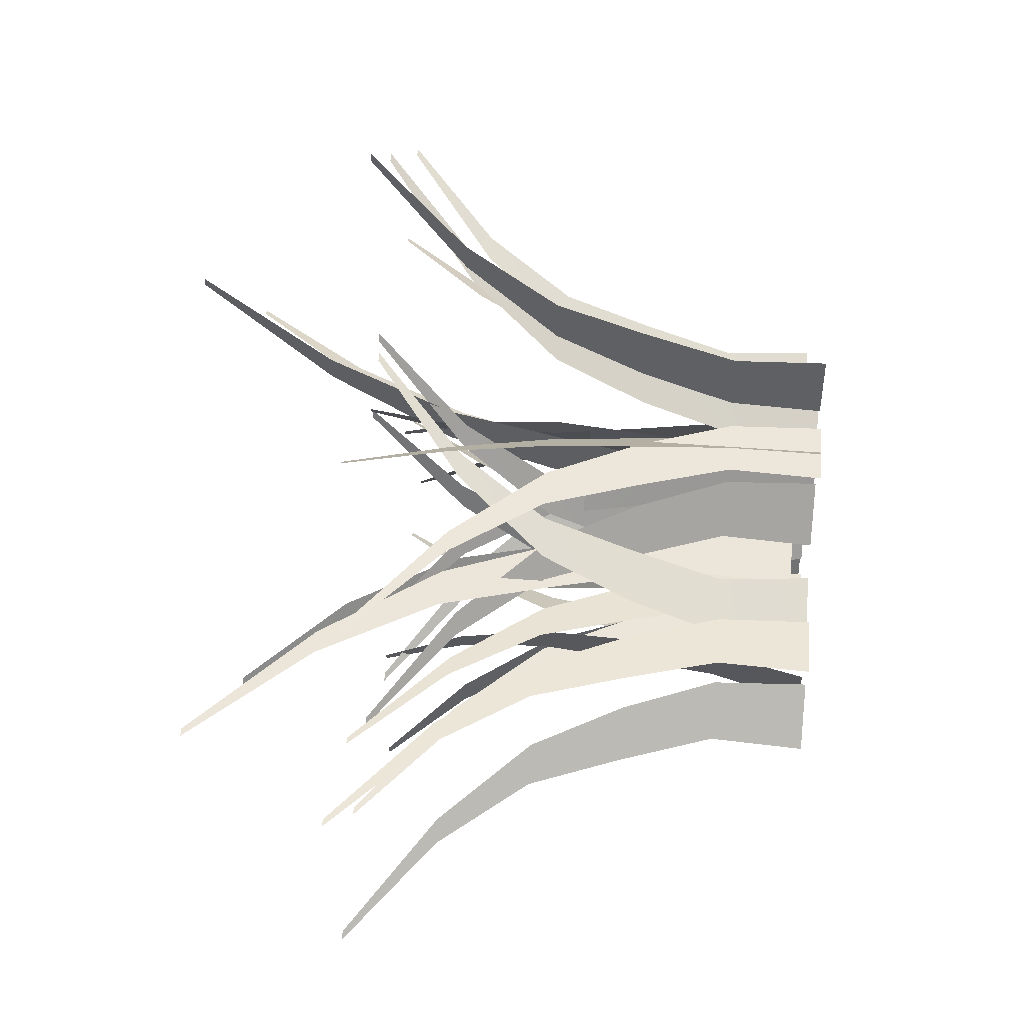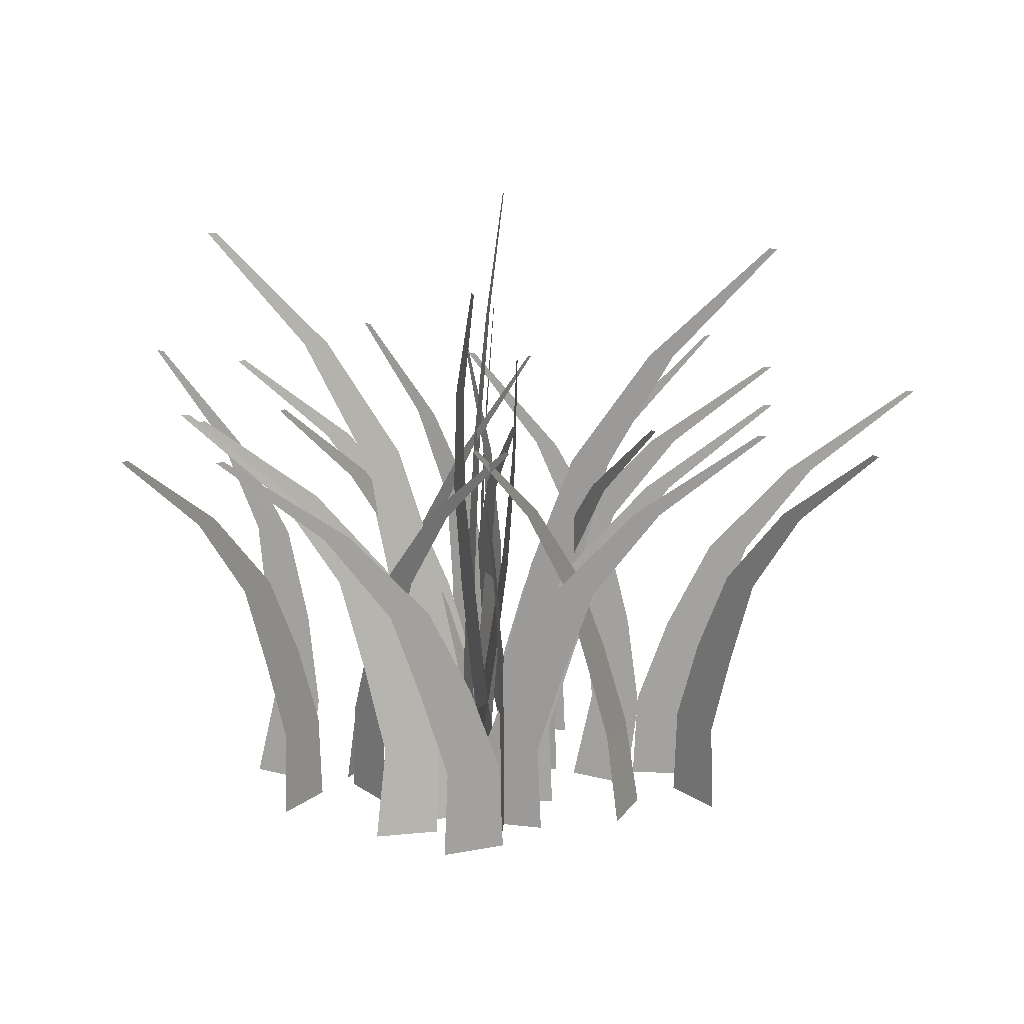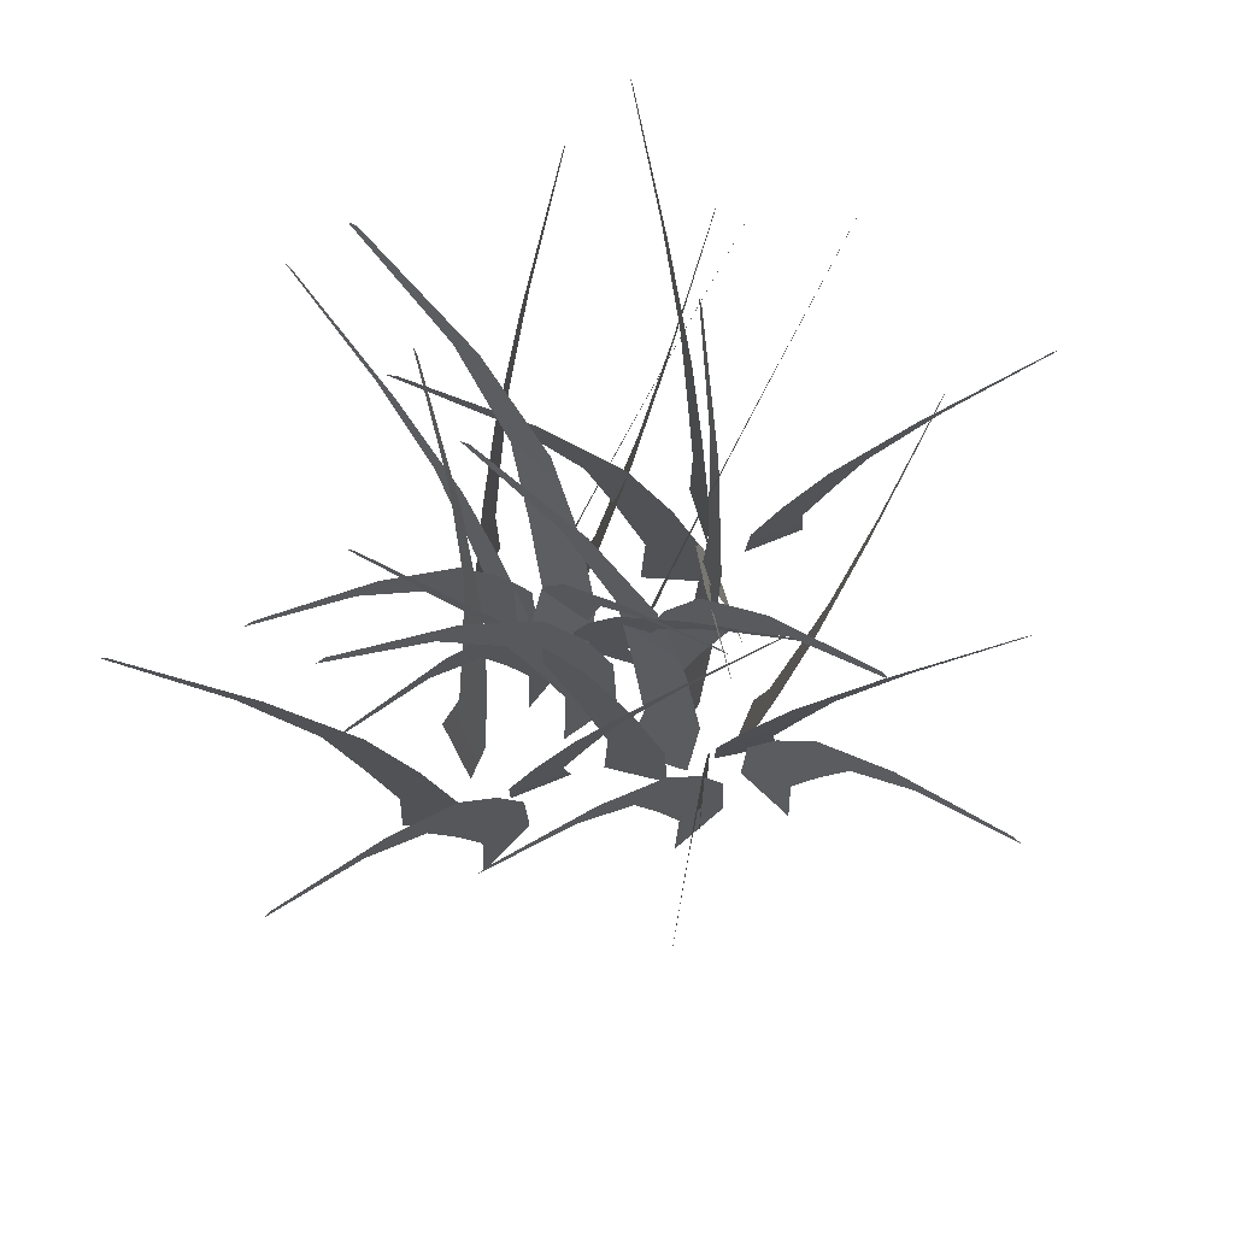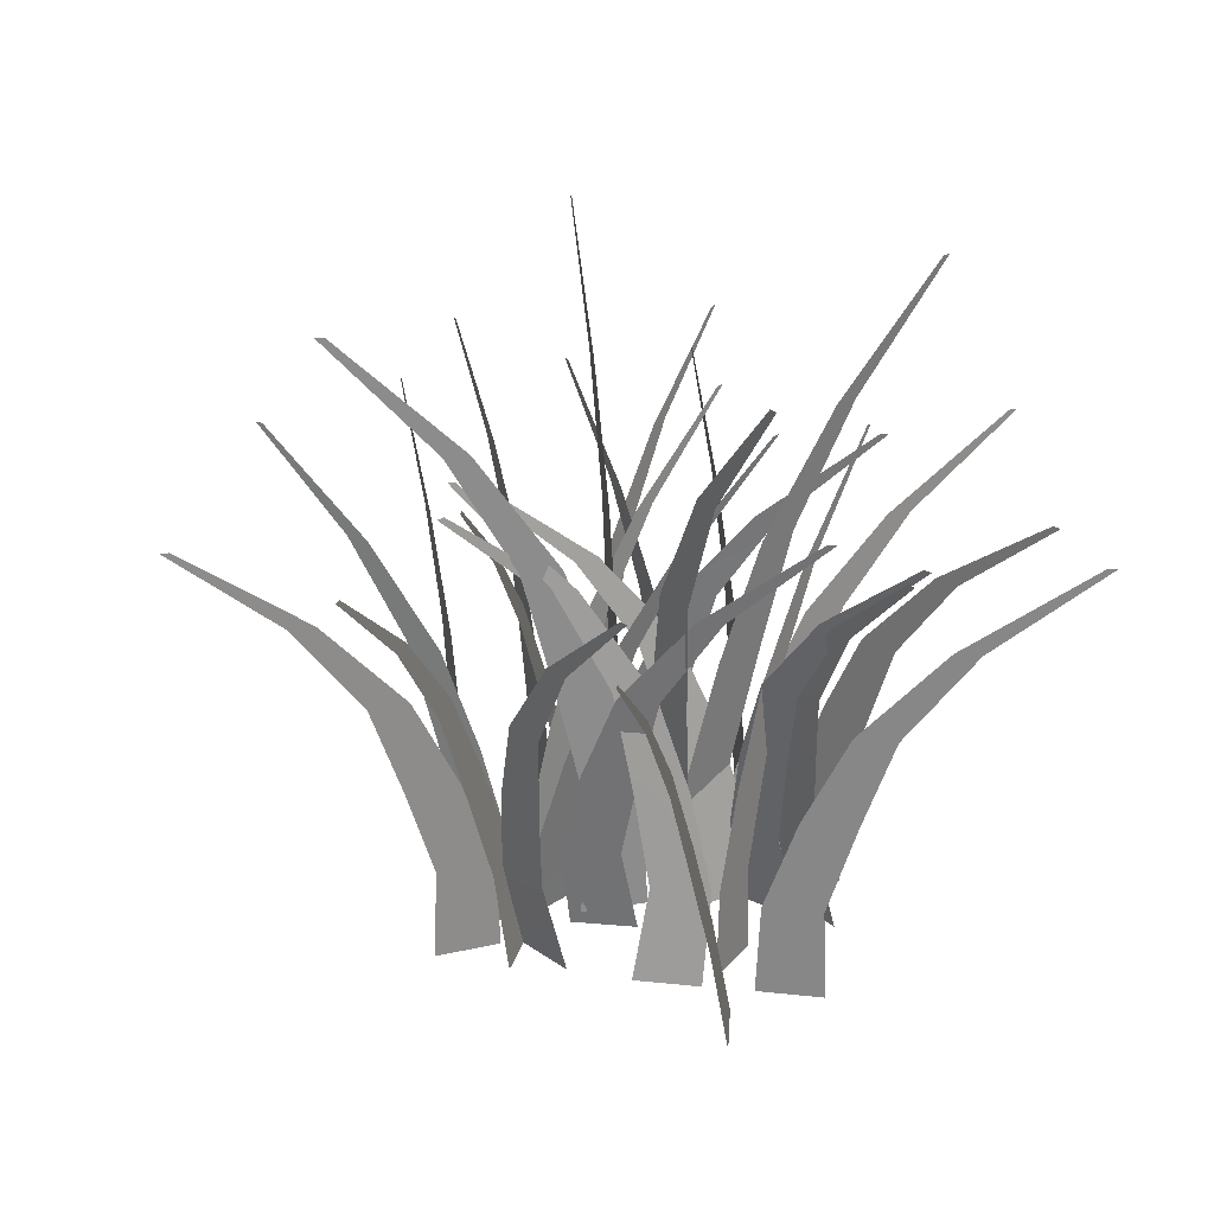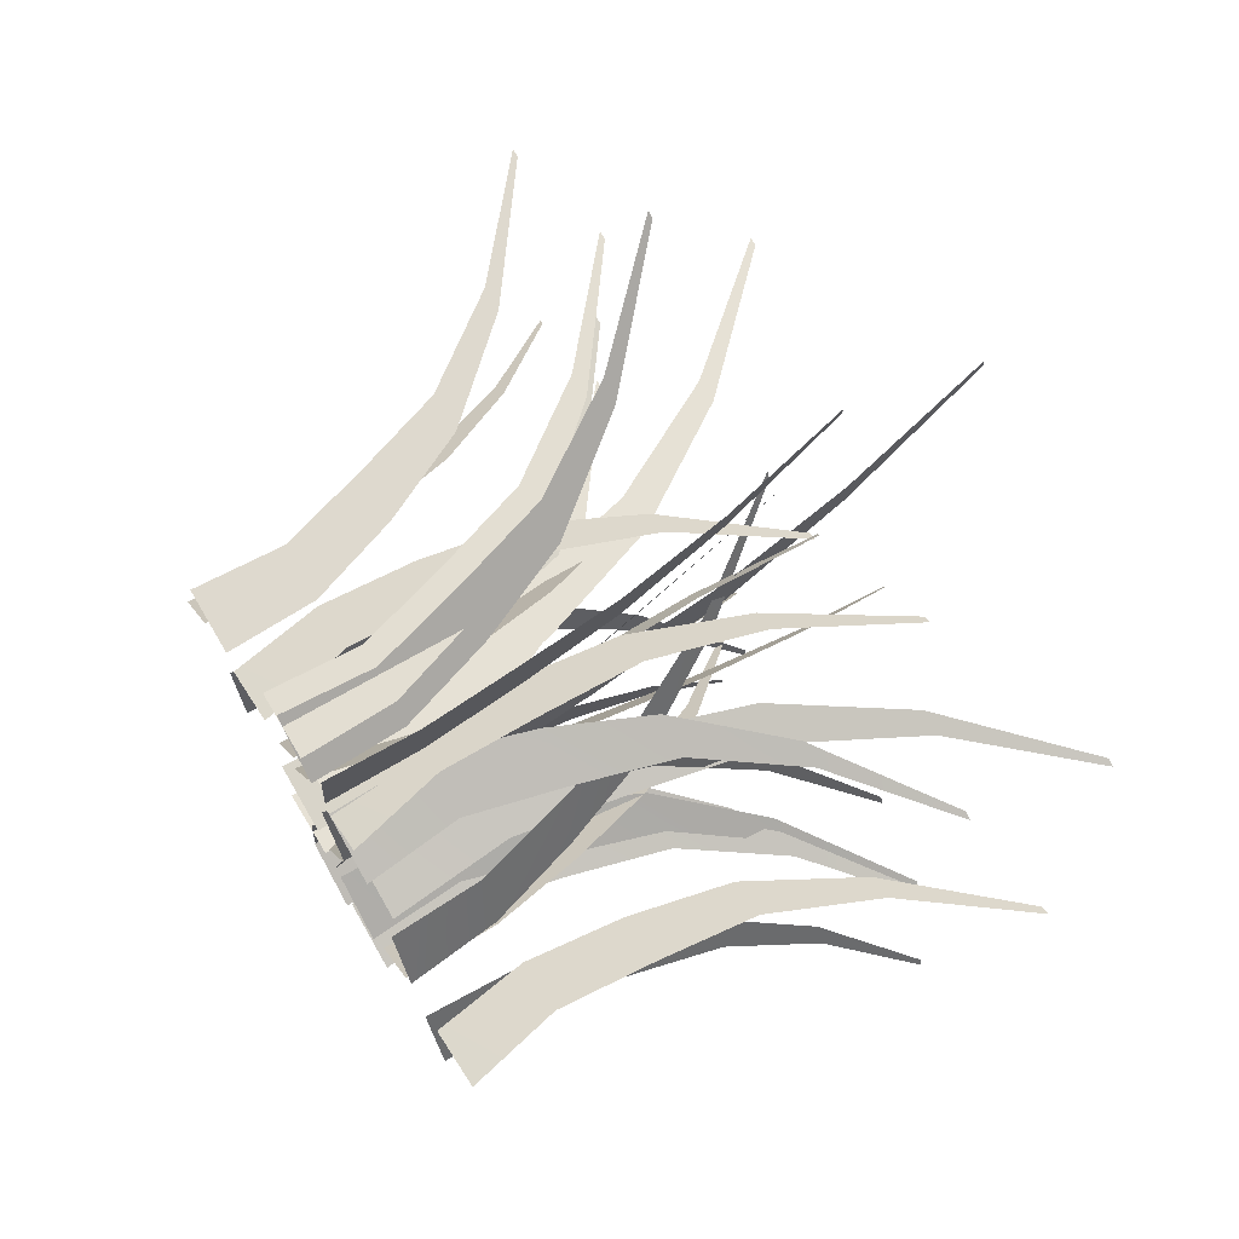
<metadata>
{"format":"obj","ext":"obj","renderer":"f3d","projection":"perspective","resolution":1024,"background":"white","views":[{"elev":50.7,"azim":-85.2,"up":"+Z"},{"elev":16.9,"azim":-171.3,"up":"+Y"},{"elev":69.3,"azim":-41.1,"up":"+Y"},{"elev":25.6,"azim":74.9,"up":"+Y"},{"elev":67.6,"azim":59.5,"up":"+Z"}]}
</metadata>
<code>
o Tuft_of_grass
v 0.2785 1.067 0.481
v 0.2785 1.067 0.3101
v 0.2785 0.5551 0.1201
v 0.2785 0.5551 0.3474
v 0.2785 2.092 1.223
v 0.2785 2.092 1.187
v 0.2785 1.579 0.6621
v 0.2785 1.579 0.768
v 0.2785 -0.4693 -0.03271
v 0.2785 -0.4693 0.2455
v 0.2785 0.04287 0.2285
v 0.2785 0.04287 -0.01566
v 0.1564 1.071 -0.6562
v 0.2316 1.069 -0.5027
v 0.2297 0.5557 -0.3354
v 0.1297 0.5579 -0.5395
v 0.000875 2.101 -1.316
v 0.01674 2.1 -1.284
v 0.1622 1.584 -0.8155
v 0.1156 1.585 -0.9106
v 0.1261 -0.4685 -0.2047
v 0.003691 -0.4657 -0.4544
v 0.09662 0.04542 -0.4359
v 0.204 0.043 -0.2167
v -0.3998 1.067 -0.02456
v -0.2295 1.067 -0.009656
v -0.04023 0.5551 0.006903
v -0.2667 0.5551 -0.01291
v -1.139 2.092 -0.08924
v -1.103 2.092 -0.0861
v -0.5802 1.579 -0.04034
v -0.6857 1.579 -0.04957
v 0.112 -0.4693 0.02022
v -0.1652 -0.4693 -0.004031
v -0.1482 0.04287 -0.002545
v 0.09499 0.04287 0.01873
v 0.7437 1.071 -0.04702
v 0.5842 1.069 0.01451
v 0.4177 0.5557 -0.001942
v 0.6298 0.5579 -0.08377
v 1.414 2.101 -0.1445
v 1.381 2.1 -0.1315
v 0.9019 1.584 -0.02736
v 1.001 1.585 -0.06548
v 0.2966 -0.4685 -0.1166
v 0.556 -0.4657 -0.2167
v 0.5295 0.04542 -0.1258
v 0.3018 0.043 -0.03792
v -0.1917 0.6142 0.8391
v -0.06069 0.6142 0.7292
v 0.08486 0.2306 0.607
v -0.08931 0.2306 0.7532
v -0.7602 1.382 1.316
v -0.7326 1.382 1.293
v -0.3304 0.9979 0.9555
v -0.4115 0.9979 1.024
v 0.2019 -0.5367 0.5088
v -0.01124 -0.5367 0.6877
v 0.001809 -0.1531 0.6767
v 0.1888 -0.1531 0.5198
v -0.2403 0.6142 -0.00552
v -0.1423 0.6142 0.1345
v -0.0333 0.2306 0.2902
v -0.1637 0.2306 0.1039
v -0.666 1.382 -0.6135
v -0.6453 1.382 -0.5839
v -0.3442 0.9979 -0.1538
v -0.405 0.9979 -0.2406
v 0.05434 -0.5367 0.4153
v -0.1053 -0.5367 0.1874
v -0.09548 -0.1531 0.2014
v 0.04456 -0.1531 0.4014
v 0.5119 0.6167 0.856
v 0.3623 0.6154 0.7734
v 0.2678 0.231 0.6353
v 0.4668 0.2327 0.7451
v 1.018 1.388 1.307
v 0.9862 1.388 1.29
v 0.5985 1.001 0.9899
v 0.6912 1.002 1.041
v 0.2778 -0.5361 0.4688
v 0.5213 -0.534 0.6032
v 0.4346 -0.1512 0.6413
v 0.2209 -0.153 0.5234
v 0.601 0.6167 0.0146
v 0.5318 0.6154 0.1709
v 0.4024 0.231 0.277
v 0.4945 0.2327 0.06918
v 1.006 1.388 -0.5286
v 0.9919 1.388 -0.4957
v 0.7268 1.001 -0.08336
v 0.7697 1.002 -0.1802
v 0.2357 -0.5361 0.2816
v 0.3483 -0.534 0.02727
v 0.3939 -0.1512 0.1104
v 0.295 -0.153 0.3335
v -0.3998 0.6142 -0.5526
v -0.2295 0.6142 -0.5377
v -0.04023 0.2306 -0.5211
v -0.2667 0.2306 -0.5409
v -1.139 1.382 -0.6172
v -1.103 1.382 -0.6141
v -0.5802 0.9979 -0.5683
v -0.6857 0.9979 -0.5776
v 0.112 -0.5367 -0.5078
v -0.1652 -0.5367 -0.532
v -0.1482 -0.1531 -0.5305
v 0.09499 -0.1531 -0.5093
v 0.4224 0.6142 -1.003
v 0.2743 0.6142 -0.9171
v 0.1097 0.2306 -0.8221
v 0.3066 0.2306 -0.9358
v 1.065 1.382 -1.374
v 1.034 1.382 -1.356
v 0.5792 0.9979 -1.093
v 0.6709 0.9979 -1.146
v -0.02257 -0.5367 -0.7457
v 0.2184 -0.5367 -0.8848
v 0.2036 -0.1531 -0.8763
v -0.00781 -0.1531 -0.7542
v 0.08568 0.6167 -0.04307
v 0.03828 0.6154 -0.2073
v 0.06918 0.231 -0.3717
v 0.1322 0.2327 -0.1534
v 0.1243 1.388 0.6337
v 0.1143 1.388 0.599
v 0.05231 1.001 0.1128
v 0.08167 1.002 0.2145
v 0.194 -0.5361 -0.4824
v 0.2711 -0.534 -0.2152
v 0.1828 -0.1512 -0.2496
v 0.1151 -0.153 -0.4841
v 0.7437 0.6167 -0.575
v 0.5842 0.6154 -0.5135
v 0.4177 0.231 -0.5299
v 0.6298 0.2327 -0.6118
v 1.414 1.388 -0.6725
v 1.381 1.388 -0.6595
v 0.9019 1.001 -0.5554
v 1.001 1.002 -0.5935
v 0.2966 -0.5361 -0.6446
v 0.556 -0.534 -0.7448
v 0.5295 -0.1512 -0.6538
v 0.3018 -0.153 -0.5659
v 0.4237 0.6142 -0.5345
v 0.5446 0.6142 -0.4136
v 0.679 0.2306 -0.2793
v 0.5182 0.2306 -0.4401
v -0.1011 1.382 -1.059
v -0.07556 1.382 -1.034
v 0.2957 0.9979 -0.6626
v 0.2208 0.9979 -0.7375
v 0.787 -0.5367 -0.1713
v 0.5902 -0.5367 -0.368
v 0.6023 -0.1531 -0.356
v 0.7749 -0.1531 -0.1833
v 1.132 0.6142 -0.7554
v 1.06 0.6142 -0.6004
v 0.9796 0.2306 -0.4282
v 1.076 0.2306 -0.6343
v 1.446 1.382 -1.428
v 1.431 1.382 -1.395
v 1.209 0.9979 -0.9195
v 1.253 0.9979 -1.015
v 0.9151 -0.5367 -0.2898
v 1.033 -0.5367 -0.5419
v 1.025 -0.1531 -0.5265
v 0.9223 -0.1531 -0.3052
v 0.4681 0.6167 0.1678
v 0.5374 0.6154 0.01158
v 0.6668 0.231 -0.09454
v 0.5747 0.2327 0.1133
v 0.06272 1.388 0.7111
v 0.07733 1.388 0.6781
v 0.3424 1.001 0.2658
v 0.2995 1.002 0.3626
v 0.8335 -0.5361 -0.09913
v 0.7208 -0.534 0.1552
v 0.6753 -0.1512 0.07206
v 0.7742 -0.153 -0.1511
v 1.314 0.6167 0.1833
v 1.152 0.6154 0.1279
v 1.035 0.231 0.008296
v 1.25 0.2327 0.08191
v 1.891 1.388 0.5398
v 1.857 1.388 0.5281
v 1.423 1.001 0.3
v 1.523 1.002 0.3343
v 1.016 -0.5361 -0.1574
v 1.279 -0.534 -0.06734
v 1.201 -0.1512 -0.01473
v 0.9698 -0.153 -0.09378
v 0.1928 0.6167 0.1773
v 0.1045 0.6154 0.03101
v 0.09181 0.231 -0.1358
v 0.2092 0.2327 0.05876
v 0.4053 1.388 0.821
v 0.3866 1.388 0.7902
v 0.2009 1.001 0.3366
v 0.2556 1.002 0.4272
v 0.1837 -0.5361 -0.2751
v 0.3274 -0.534 -0.03692
v 0.2332 -0.1512 -0.04728
v 0.1071 -0.153 -0.2563
v -0.3556 0.6142 0.6583
v -0.1846 0.6142 0.6583
v 0.005412 0.2306 0.6583
v -0.222 0.2306 0.6583
v -1.098 1.382 0.6583
v -1.062 1.382 0.6583
v -0.5366 0.9979 0.6583
v -0.6426 0.9979 0.6583
v 0.1582 -0.5367 0.6583
v -0.12 -0.5367 0.6583
v -0.103 -0.1531 0.6583
v 0.1412 -0.1531 0.6583
v 0.7817 0.6167 0.5362
v 0.6282 0.6154 0.6114
v 0.4609 0.231 0.6095
v 0.665 0.2327 0.5096
v 1.441 1.388 0.3807
v 1.409 1.388 0.3966
v 0.941 1.001 0.542
v 1.036 1.002 0.4954
v 0.3302 -0.5361 0.5059
v 0.5799 -0.534 0.3835
v 0.5614 -0.1512 0.4764
v 0.3422 -0.153 0.5838
v 0.3642 0.6142 1.103
v 0.3493 0.6142 0.9325
v 0.3328 0.2306 0.7432
v 0.3526 0.2306 0.9697
v 0.4289 1.382 1.842
v 0.4258 1.382 1.806
v 0.38 0.9979 1.283
v 0.3892 0.9979 1.389
v 0.3194 -0.5367 0.591
v 0.3437 -0.5367 0.8682
v 0.3422 -0.1531 0.8512
v 0.3209 -0.1531 0.608
v 0.1435 0.6167 -0.01941
v 0.2318 0.6154 0.1269
v 0.2445 0.231 0.2938
v 0.1271 0.2327 0.09917
v -0.06892 1.388 -0.6631
v -0.05029 1.388 -0.6322
v 0.1354 1.001 -0.1786
v 0.08072 1.002 -0.2693
v 0.1526 -0.5361 0.433
v 0.008961 -0.534 0.1949
v 0.1032 -0.1512 0.2052
v 0.2292 -0.153 0.4142
v -0.1993 0.6167 0.3697
v -0.361 0.6154 0.3143
v -0.478 0.231 0.1947
v -0.263 0.2327 0.2683
v 0.3772 1.388 0.7262
v 0.3431 1.388 0.7145
v -0.09077 1.001 0.4864
v 0.0094 1.002 0.5207
v -0.4971 -0.5361 0.02895
v -0.234 -0.534 0.119
v -0.3128 -0.1512 0.1716
v -0.5437 -0.153 0.0926
v -0.2577 0.6167 -0.4745
v -0.2987 0.6154 -0.3086
v -0.4077 0.231 -0.1816
v -0.3531 0.2327 -0.4022
v 0.04728 1.388 -1.08
v 0.03861 1.388 -1.045
v -0.1508 1.001 -0.5928
v -0.1254 1.002 -0.6955
v -0.5711 -0.5361 -0.1481
v -0.5043 -0.534 -0.4181
v -0.445 -0.1512 -0.3442
v -0.5037 -0.153 -0.1073
v -1.028 0.6142 0.2208
v -0.8572 0.6142 0.2059
v -0.6679 0.2306 0.1894
v -0.8944 0.2306 0.2092
v -1.767 1.382 0.2855
v -1.731 1.382 0.2824
v -1.208 0.9979 0.2366
v -1.313 0.9979 0.2458
v -0.5157 -0.5367 0.176
v -0.7929 -0.5367 0.2003
v -0.776 -0.1531 0.1988
v -0.5327 -0.1531 0.1775
v -1.09 0.6142 -0.3482
v -0.9689 0.6142 -0.2273
v -0.8345 0.2306 -0.09292
v -0.9953 0.2306 -0.2537
v -1.615 1.382 -0.873
v -1.589 1.382 -0.8474
v -1.218 0.9979 -0.4762
v -1.293 0.9979 -0.5511
v -0.7265 -0.5367 0.01511
v -0.9232 -0.5367 -0.1816
v -0.9112 -0.1531 -0.1696
v -0.7385 -0.1531 0.003061
v 0.6907 0.6167 -0.5068
v 0.5526 0.6154 -0.4061
v 0.3875 0.231 -0.3789
v 0.5712 0.2327 -0.5128
v 1.313 1.388 -0.7745
v 1.284 1.388 -0.7533
v 0.8486 1.001 -0.5287
v 0.9342 1.002 -0.5911
v 0.2408 -0.5361 -0.4583
v 0.4655 -0.534 -0.6222
v 0.4634 -0.1512 -0.5274
v 0.2662 -0.153 -0.3836
v -0.02788 0.6142 -0.9449
v -0.01298 0.6142 -0.7746
v 0.003577 0.2306 -0.5853
v -0.01624 0.2306 -0.8118
v -0.09257 1.382 -1.684
v -0.08942 1.382 -1.648
v -0.04367 0.9979 -1.125
v -0.0529 0.9979 -1.231
v 0.01689 -0.5367 -0.4331
v -0.007358 -0.5367 -0.7103
v -0.00587 -0.1531 -0.6933
v 0.01541 -0.1531 -0.4501
v -0.408 0.6142 -0.1891
v -0.2396 0.6142 -0.2188
v -0.05253 0.2306 -0.2518
v -0.2764 0.2306 -0.2123
v -1.139 1.382 -0.06025
v -1.103 1.382 -0.06651
v -0.5863 0.9979 -0.1577
v -0.6907 0.9979 -0.1393
v 0.09793 -0.5367 -0.2783
v -0.1761 -0.5367 -0.23
v -0.1593 -0.1531 -0.233
v 0.08114 -0.1531 -0.2754
f 1 2 3 4
f 5 6 7 8
f 8 7 2 1
f 9 10 11 12
f 12 11 4 3
f 13 14 15 16
f 17 18 19 20
f 20 19 14 13
f 21 22 23 24
f 24 23 16 15
f 25 26 27 28
f 29 30 31 32
f 32 31 26 25
f 33 34 35 36
f 36 35 28 27
f 37 38 39 40
f 41 42 43 44
f 44 43 38 37
f 45 46 47 48
f 48 47 40 39
f 49 50 51 52
f 53 54 55 56
f 56 55 50 49
f 57 58 59 60
f 60 59 52 51
f 61 62 63 64
f 65 66 67 68
f 68 67 62 61
f 69 70 71 72
f 72 71 64 63
f 73 74 75 76
f 77 78 79 80
f 80 79 74 73
f 81 82 83 84
f 84 83 76 75
f 85 86 87 88
f 89 90 91 92
f 92 91 86 85
f 93 94 95 96
f 96 95 88 87
f 97 98 99 100
f 101 102 103 104
f 104 103 98 97
f 105 106 107 108
f 108 107 100 99
f 109 110 111 112
f 113 114 115 116
f 116 115 110 109
f 117 118 119 120
f 120 119 112 111
f 121 122 123 124
f 125 126 127 128
f 128 127 122 121
f 129 130 131 132
f 132 131 124 123
f 133 134 135 136
f 137 138 139 140
f 140 139 134 133
f 141 142 143 144
f 144 143 136 135
f 145 146 147 148
f 149 150 151 152
f 152 151 146 145
f 153 154 155 156
f 156 155 148 147
f 157 158 159 160
f 161 162 163 164
f 164 163 158 157
f 165 166 167 168
f 168 167 160 159
f 169 170 171 172
f 173 174 175 176
f 176 175 170 169
f 177 178 179 180
f 180 179 172 171
f 181 182 183 184
f 185 186 187 188
f 188 187 182 181
f 189 190 191 192
f 192 191 184 183
f 193 194 195 196
f 197 198 199 200
f 200 199 194 193
f 201 202 203 204
f 204 203 196 195
f 205 206 207 208
f 209 210 211 212
f 212 211 206 205
f 213 214 215 216
f 216 215 208 207
f 217 218 219 220
f 221 222 223 224
f 224 223 218 217
f 225 226 227 228
f 228 227 220 219
f 229 230 231 232
f 233 234 235 236
f 236 235 230 229
f 237 238 239 240
f 240 239 232 231
f 241 242 243 244
f 245 246 247 248
f 248 247 242 241
f 249 250 251 252
f 252 251 244 243
f 253 254 255 256
f 257 258 259 260
f 260 259 254 253
f 261 262 263 264
f 264 263 256 255
f 265 266 267 268
f 269 270 271 272
f 272 271 266 265
f 273 274 275 276
f 276 275 268 267
f 277 278 279 280
f 281 282 283 284
f 284 283 278 277
f 285 286 287 288
f 288 287 280 279
f 289 290 291 292
f 293 294 295 296
f 296 295 290 289
f 297 298 299 300
f 300 299 292 291
f 301 302 303 304
f 305 306 307 308
f 308 307 302 301
f 309 310 311 312
f 312 311 304 303
f 313 314 315 316
f 317 318 319 320
f 320 319 314 313
f 321 322 323 324
f 324 323 316 315
f 325 326 327 328
f 329 330 331 332
f 332 331 326 325
f 333 334 335 336
f 336 335 328 327

</code>
